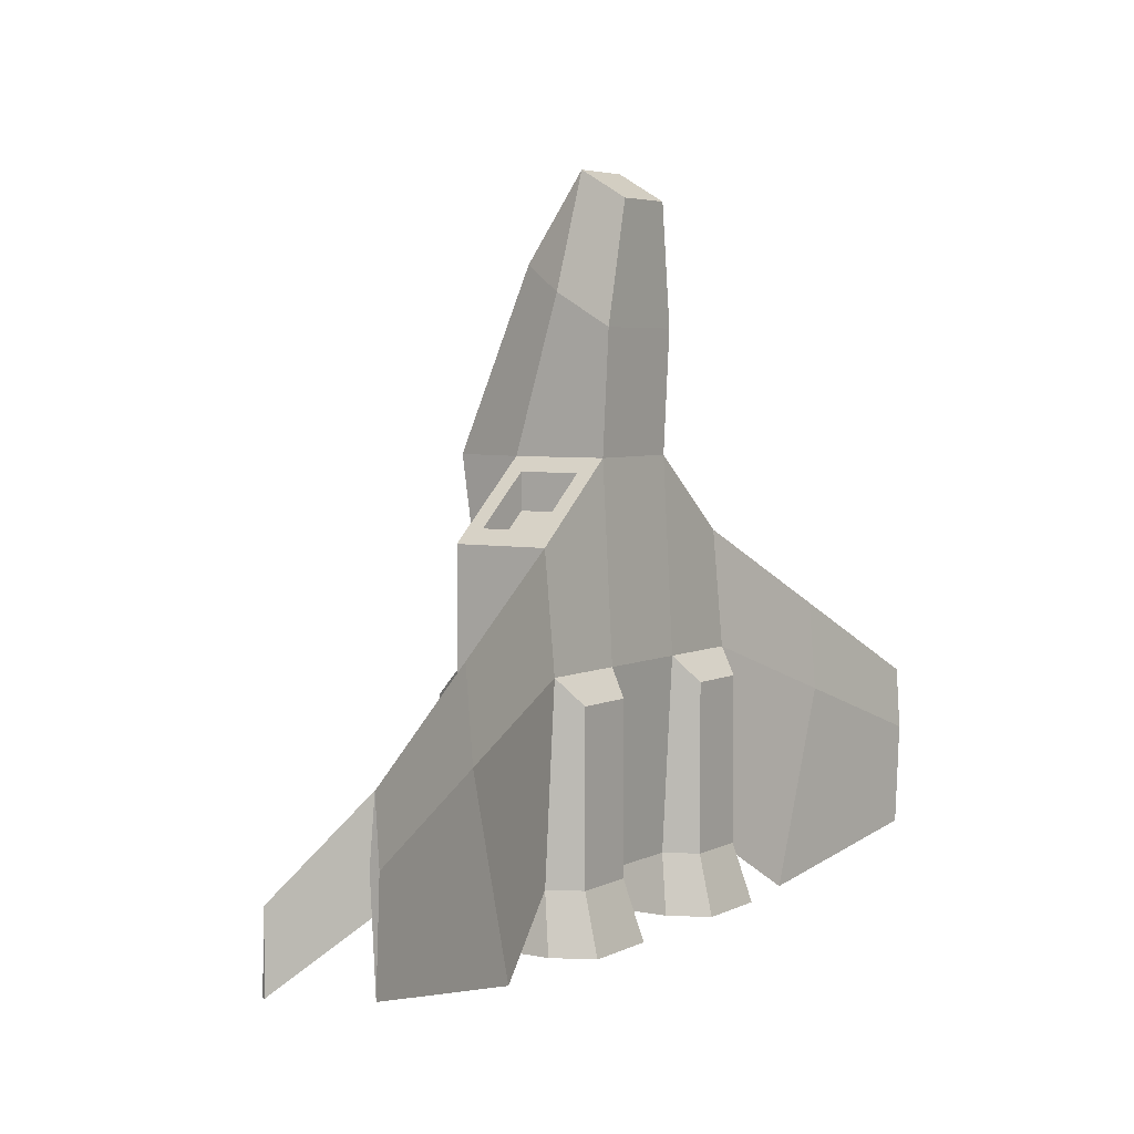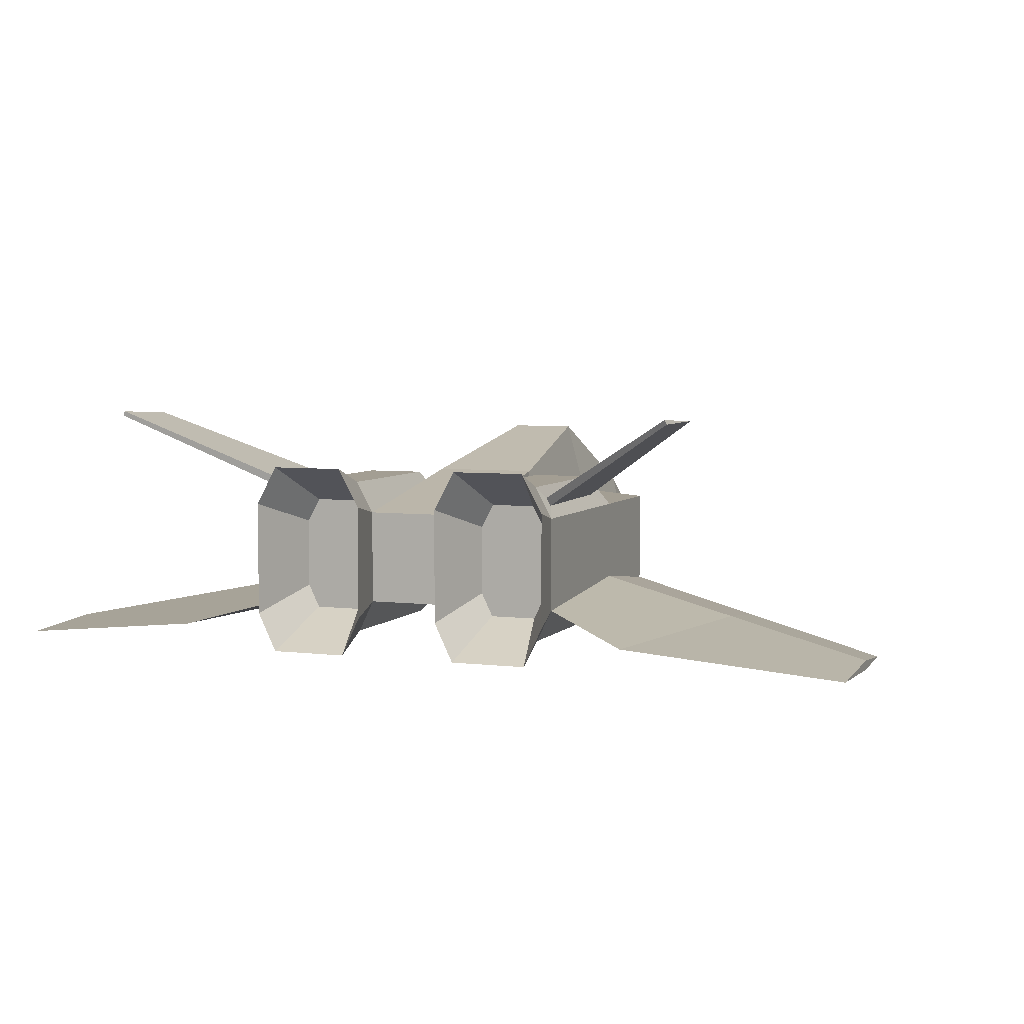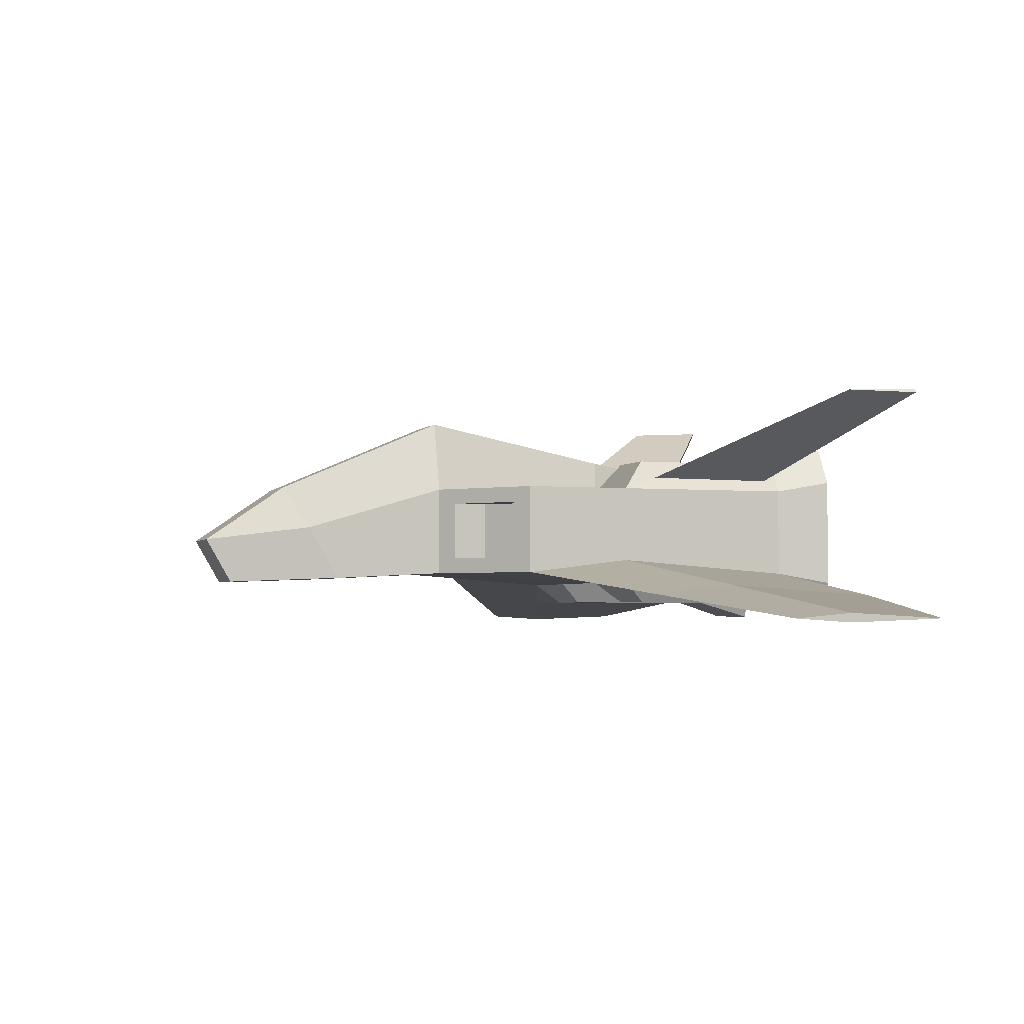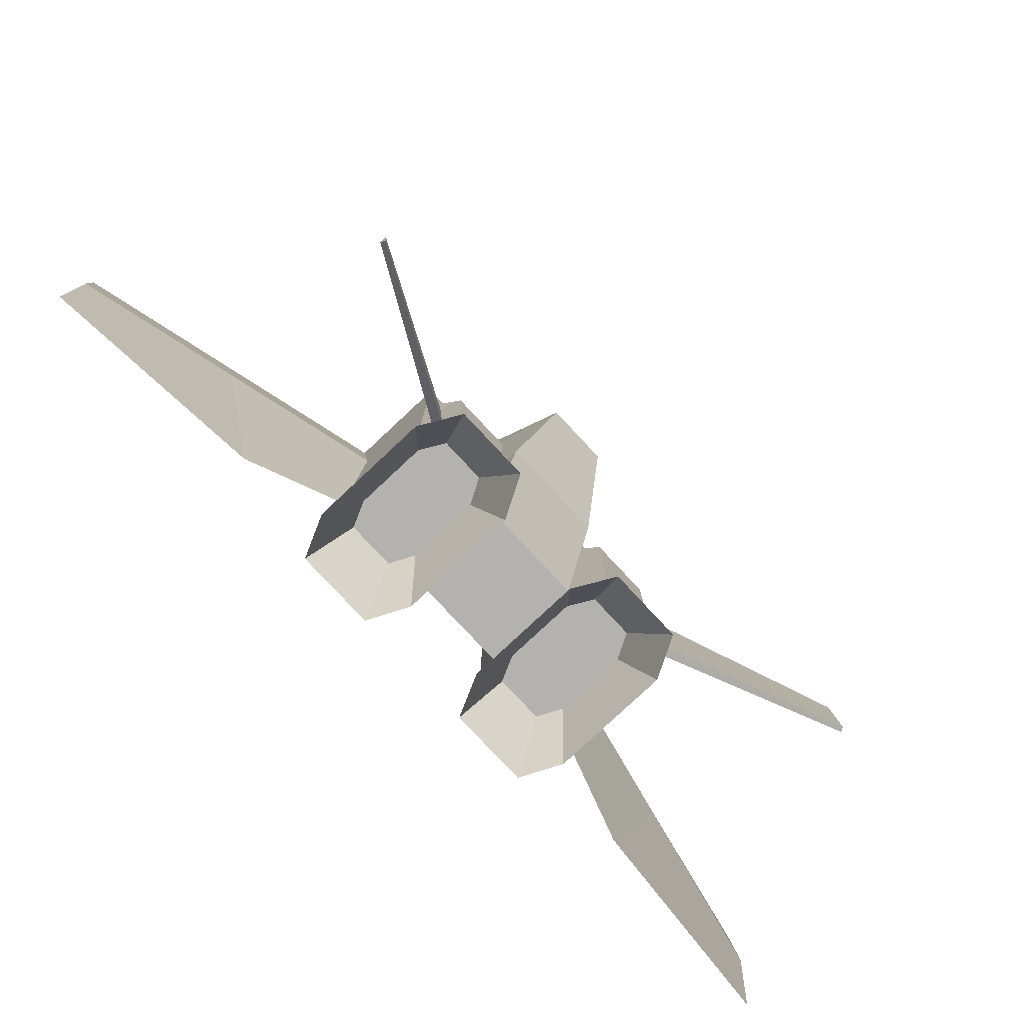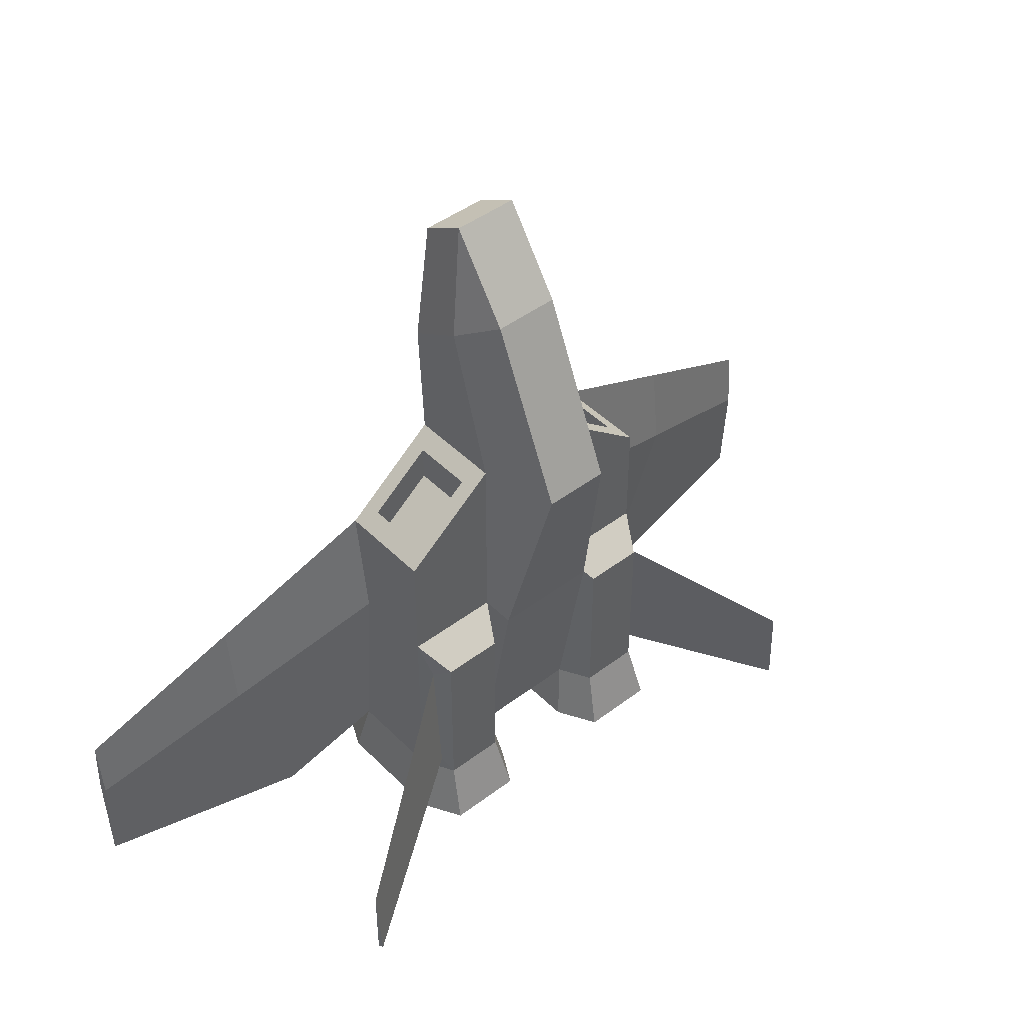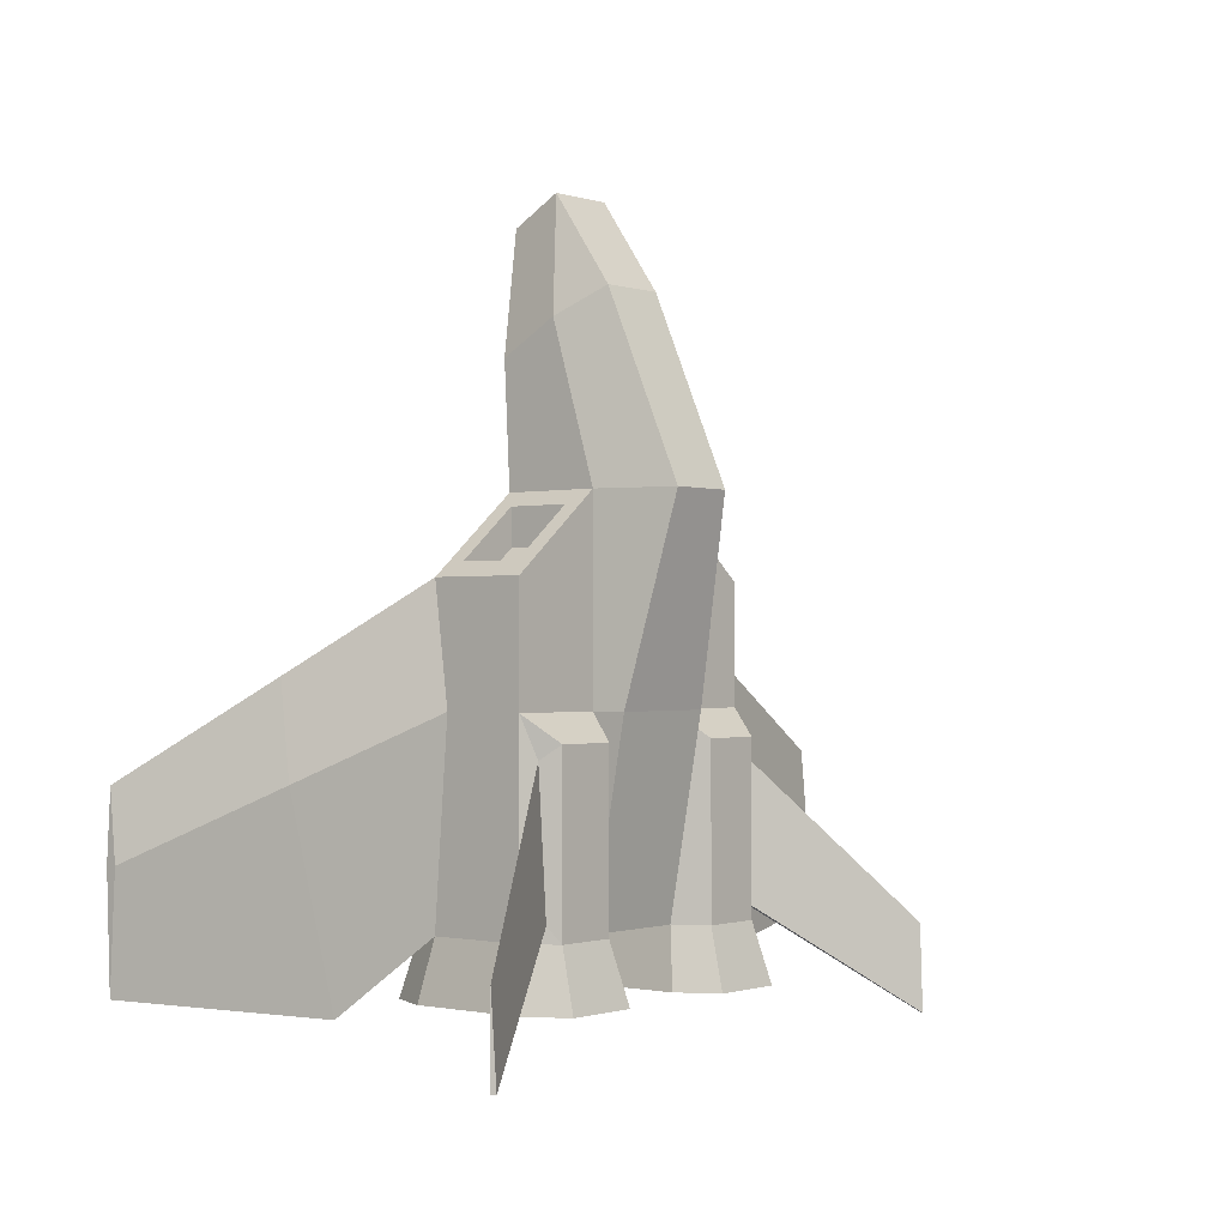
<metadata>
{"format":"obj","ext":"obj","renderer":"f3d","projection":"perspective","resolution":1024,"background":"white","views":[{"elev":4.6,"azim":-56.8,"up":"+Z"},{"elev":5.2,"azim":-159.0,"up":"+Y"},{"elev":-2.9,"azim":70.9,"up":"+Y"},{"elev":-79.7,"azim":133.1,"up":"+Z"},{"elev":45.2,"azim":138.8,"up":"+Z"},{"elev":-0.8,"azim":129.3,"up":"+Z"}]}
</metadata>
<code>
o ship_Cube.001
v 0.7811 1 -1
v 0.7811 1 0.5998
v 0.7811 0.5 -1
v 0.7811 0.5 0.5998
v 0.7811 1 0
v 0.7811 0.5749 0
v 0.2811 1 -1
v 0.2811 1 1
v 0.2811 0.5 -1
v 0.2811 0.5 1
v 0.2811 1.18 0
v 0.2811 0.4458 0
v 0.1736 1.4 1
v 0.2811 0.7635 1.794
v 0.2811 0.4686 1.623
v 0.1736 0.9994 1.931
v 0.1735 0.6905 2.379
v 0.1735 0.4453 2.237
v 0.2811 1 0
v 0.6895 1.168 -1
v 0.6895 1.168 -0.1343
v 0.3727 1.168 -1
v 0.3727 1.168 -0.1343
v 0.6996 0.33 -1
v 0.6996 0.33 -0.1343
v 0.3626 0.33 -1
v 0.3626 0.33 -0.1343
v 0.836 1.055 -1.305
v 0.836 0.4452 -1.305
v 0.2262 1.055 -1.305
v 0.2262 0.4452 -1.305
v 0.7243 1.26 -1.305
v 0.3379 1.26 -1.305
v 0.7366 0.2378 -1.305
v 0.3256 0.2378 -1.305
v 0.7149 0.9337 -0.9238
v 0.7149 0.5661 -0.9238
v 0.3473 0.9337 -0.9238
v 0.3473 0.5661 -0.9238
v 0.6475 1.057 -0.9238
v 0.4146 1.057 -0.9238
v 0.655 0.4411 -0.9238
v 0.4072 0.4411 -0.9238
v 2.414 0.214 -0.5975
v 2.414 0.2642 -0.5975
v 2.414 0.2351 -0.2728
v 2.414 0.2351 -1.139
v 0.7811 0.4458 0
v 0.7468 1.063 -0.9195
v 0.7353 1.069 -0.2064
v 0.7238 1.105 -0.9195
v 1.569 1.541 -1.494
v 1.569 1.541 -1.057
v 1.557 1.564 -1.494
v 1.598 0.3299 -0.2987
v 1.276 0.3675 -1.332
v 1.598 0.3675 0.1635
v 1.598 0.4196 -0.2987
v 0.6926 0.9115 0.6706
v 0.6926 0.5885 0.6706
v 0.3696 0.9115 0.9291
v 0.3696 0.5885 0.9291
v 0.6926 0.9115 0.4812
v 0.6926 0.5885 0.4812
v 0.3696 0.9115 0.7397
v 0.3696 0.5885 0.7397
v -0.7811 1 -1
v -0.7811 1 0.5998
v 0 1 -1
v 0 0.4686 1.623
v -0.7811 0.5 -1
v -0.7811 0.5 0.5998
v 0 0.5 -1
v 0 0.5 1
v -0.7811 1 0
v 0 1.18 0
v -0.7811 0.5749 0
v 0 0.4458 0
v -0.2811 1 -1
v -0.2811 1 1
v -0.2811 0.5 -1
v -0.2811 0.5 1
v -0.2811 1.18 0
v -0.2811 0.4458 0
v 0 1.4 1
v -0.1736 1.4 1
v -0.2811 0.7635 1.794
v -0.2811 0.4686 1.623
v 0 0.9994 1.931
v -0.1736 0.9994 1.931
v 0 0.4453 2.237
v -0.1735 0.6905 2.379
v -0.1735 0.4453 2.237
v 0 0.6905 2.379
v -0.2811 1 0
v -0.6895 1.168 -1
v -0.6895 1.168 -0.1343
v -0.3727 1.168 -1
v -0.3727 1.168 -0.1343
v -0.6996 0.33 -1
v -0.6996 0.33 -0.1343
v -0.3626 0.33 -1
v -0.3626 0.33 -0.1343
v -0.836 1.055 -1.305
v -0.836 0.4452 -1.305
v -0.2262 1.055 -1.305
v -0.2262 0.4452 -1.305
v -0.7243 1.26 -1.305
v -0.3379 1.26 -1.305
v -0.7366 0.2378 -1.305
v -0.3256 0.2378 -1.305
v -0.7149 0.9337 -0.9238
v -0.7149 0.5661 -0.9238
v -0.3473 0.9337 -0.9238
v -0.3473 0.5661 -0.9238
v -0.6475 1.057 -0.9238
v -0.4146 1.057 -0.9238
v -0.655 0.4411 -0.9238
v -0.4072 0.4411 -0.9238
v -2.414 0.214 -0.5975
v -2.414 0.2642 -0.5975
v -2.414 0.2351 -0.2728
v -2.414 0.2351 -1.139
v -0.7811 0.4458 0
v -0.7468 1.063 -0.9195
v -0.7353 1.069 -0.2064
v -0.7238 1.105 -0.9195
v -1.569 1.541 -1.494
v -1.569 1.541 -1.057
v -1.557 1.564 -1.494
v -1.598 0.3299 -0.2987
v -1.276 0.3675 -1.332
v -1.598 0.3675 0.1635
v -1.598 0.4196 -0.2987
v -0.6926 0.9115 0.6706
v -0.6926 0.5885 0.6706
v -0.3696 0.9115 0.9291
v -0.3696 0.5885 0.9291
v -0.6926 0.9115 0.4812
v -0.6926 0.5885 0.4812
v -0.3696 0.9115 0.7397
v -0.3696 0.5885 0.7397
f 1 20 51 49
f 24 26 35 34
f 5 2 4 6
f 12 10 74 78
f 13 85 89 16
f 13 11 76 85
f 1 5 6 3
f 9 12 78 73
f 7 19 23 22
f 69 7 9 73
f 48 4 10 12
f 8 10 62 61
f 2 5 19 8
f 12 9 26 27
f 8 13 16 14
f 13 8 19 11
f 10 8 14 15
f 74 10 15 70
f 70 15 18 91
f 15 14 17 18
f 7 69 76 11
f 19 7 11
f 19 5 21 23
f 21 20 22 23
f 26 9 31 35
f 24 25 27 26
f 48 12 27 25
f 3 24 34 29
f 3 48 25 24
f 14 16 17
f 16 89 94 17
f 94 91 18 17
f 20 1 28 32
f 22 20 32 33
f 7 22 33 30
f 9 7 30 31
f 1 3 29 28
f 29 34 42 37
f 35 31 39 43
f 34 35 43 42
f 32 28 36 40
f 33 32 40 41
f 30 33 41 38
f 28 29 37 36
f 31 30 38 39
f 38 41 40 36 37 42 43 39
f 57 55 44 46
f 55 56 47 44
f 58 57 46 45
f 56 58 45 47
f 44 47 45 46
f 5 1 49 50
f 49 51 54 52
f 50 49 52 53
f 21 5 50
f 20 21 50 51
f 4 48 55 57
f 48 3 56 55
f 6 4 57 58
f 3 6 58 56
f 61 62 66 65
f 10 4 60 62
f 4 2 59 60
f 2 8 61 59
f 62 60 64 66
f 60 59 63 64
f 59 61 65 63
f 63 65 66 64
f 51 50 53 54
f 52 54 53
f 67 125 127 96
f 100 110 111 102
f 75 77 72 68
f 84 78 74 82
f 86 90 89 85
f 86 85 76 83
f 67 71 77 75
f 81 73 78 84
f 79 98 99 95
f 69 73 81 79
f 124 84 82 72
f 80 137 138 82
f 68 80 95 75
f 84 103 102 81
f 80 87 90 86
f 86 83 95 80
f 82 88 87 80
f 74 70 88 82
f 70 91 93 88
f 88 93 92 87
f 79 83 76 69
f 95 83 79
f 95 99 97 75
f 97 99 98 96
f 102 111 107 81
f 100 102 103 101
f 124 101 103 84
f 71 105 110 100
f 71 100 101 124
f 87 92 90
f 90 92 94 89
f 94 92 93 91
f 96 108 104 67
f 98 109 108 96
f 79 106 109 98
f 81 107 106 79
f 67 104 105 71
f 105 113 118 110
f 111 119 115 107
f 110 118 119 111
f 108 116 112 104
f 109 117 116 108
f 106 114 117 109
f 104 112 113 105
f 107 115 114 106
f 114 115 119 118 113 112 116 117
f 133 122 120 131
f 131 120 123 132
f 134 121 122 133
f 132 123 121 134
f 120 122 121 123
f 75 126 125 67
f 125 128 130 127
f 126 129 128 125
f 97 126 75
f 96 127 126 97
f 72 133 131 124
f 124 131 132 71
f 77 134 133 72
f 71 132 134 77
f 137 141 142 138
f 82 138 136 72
f 72 136 135 68
f 68 135 137 80
f 138 142 140 136
f 136 140 139 135
f 135 139 141 137
f 139 140 142 141
f 127 130 129 126
f 128 129 130

</code>
